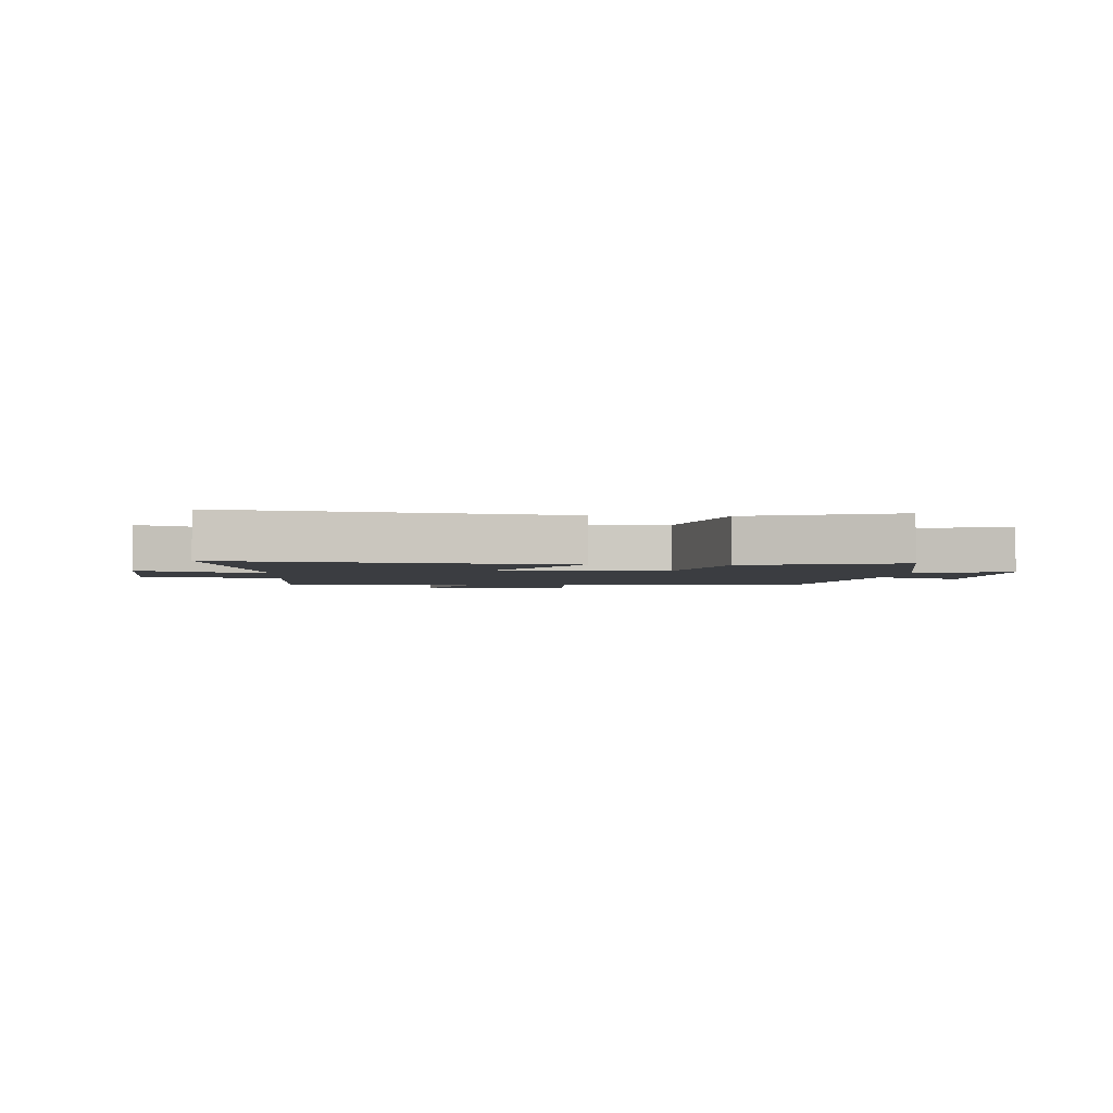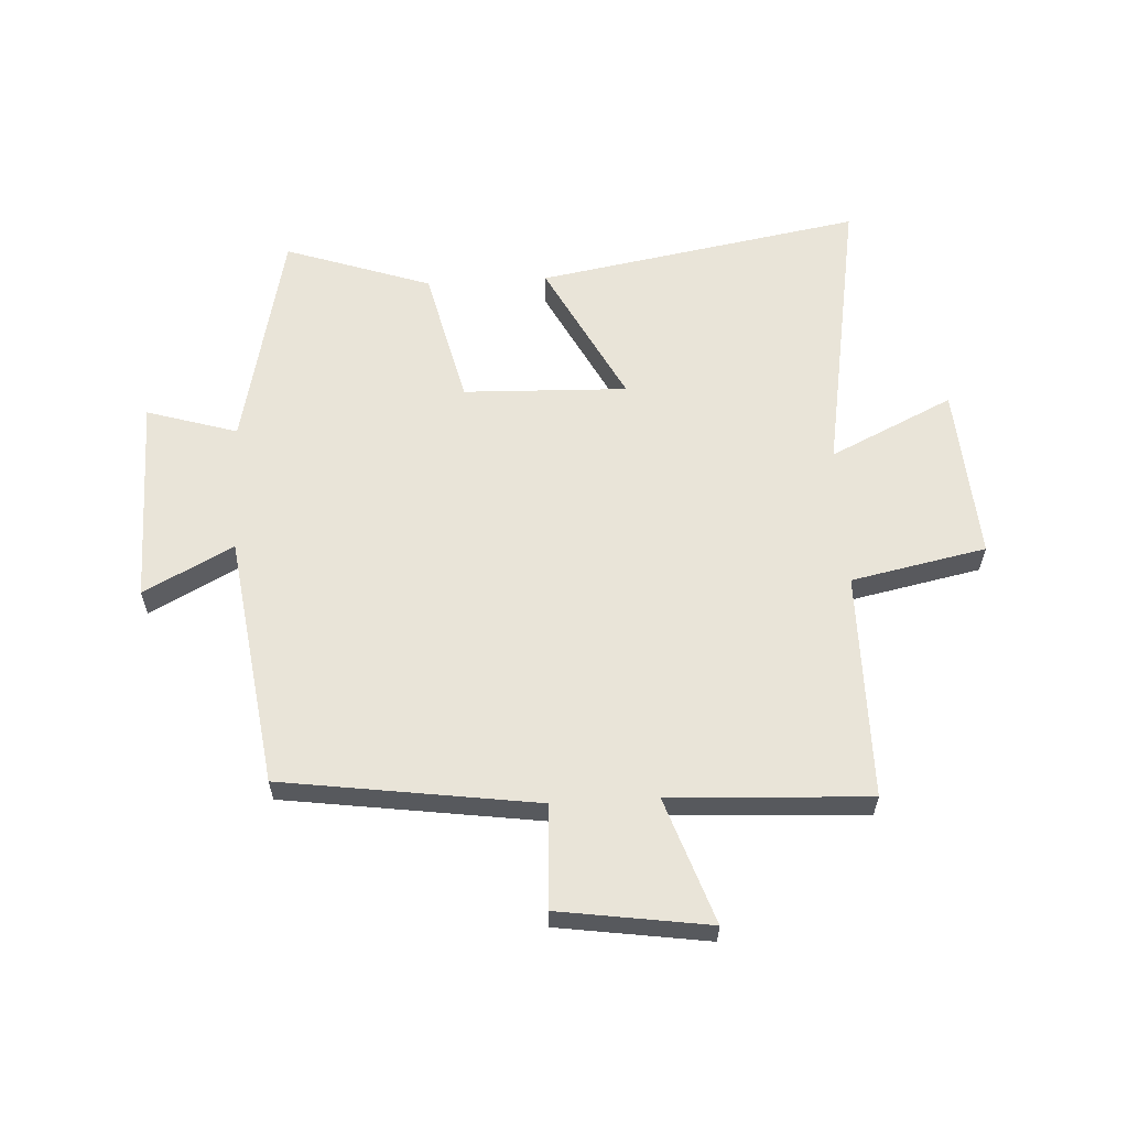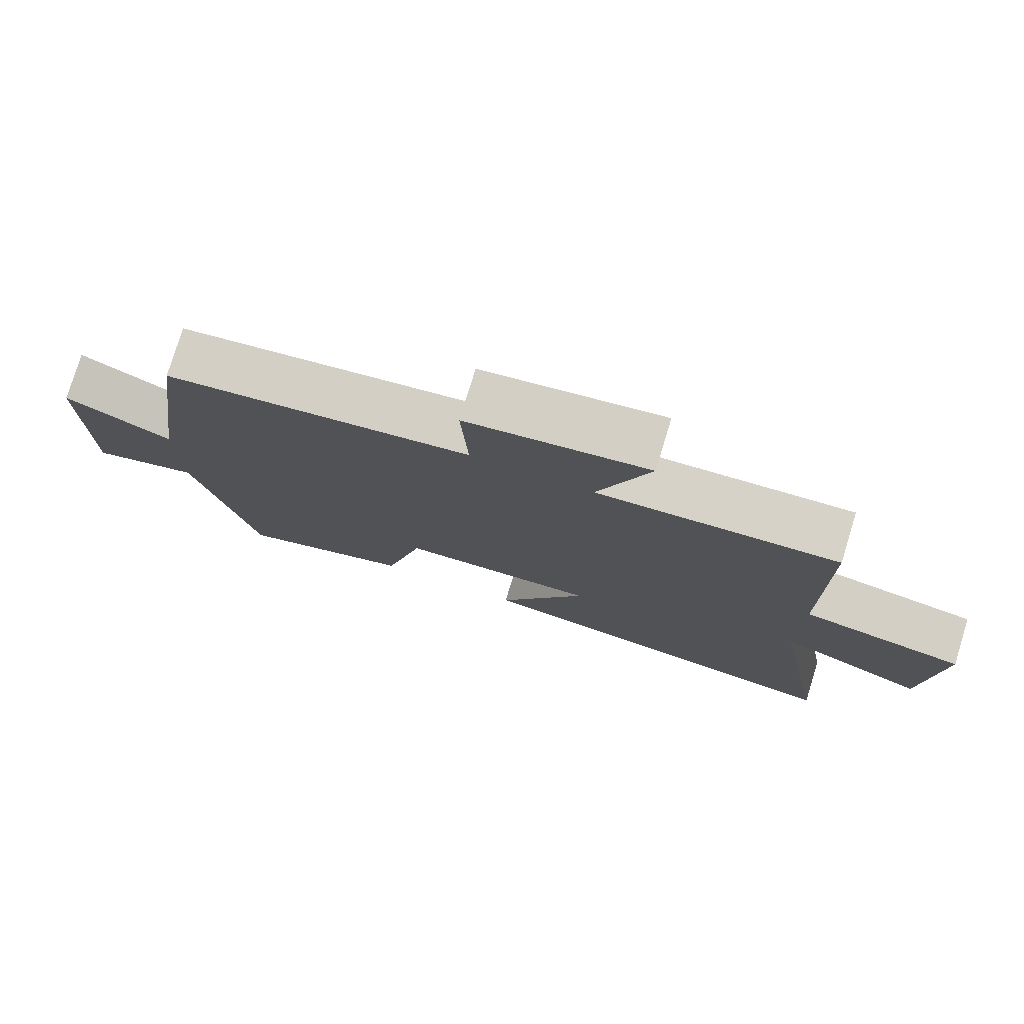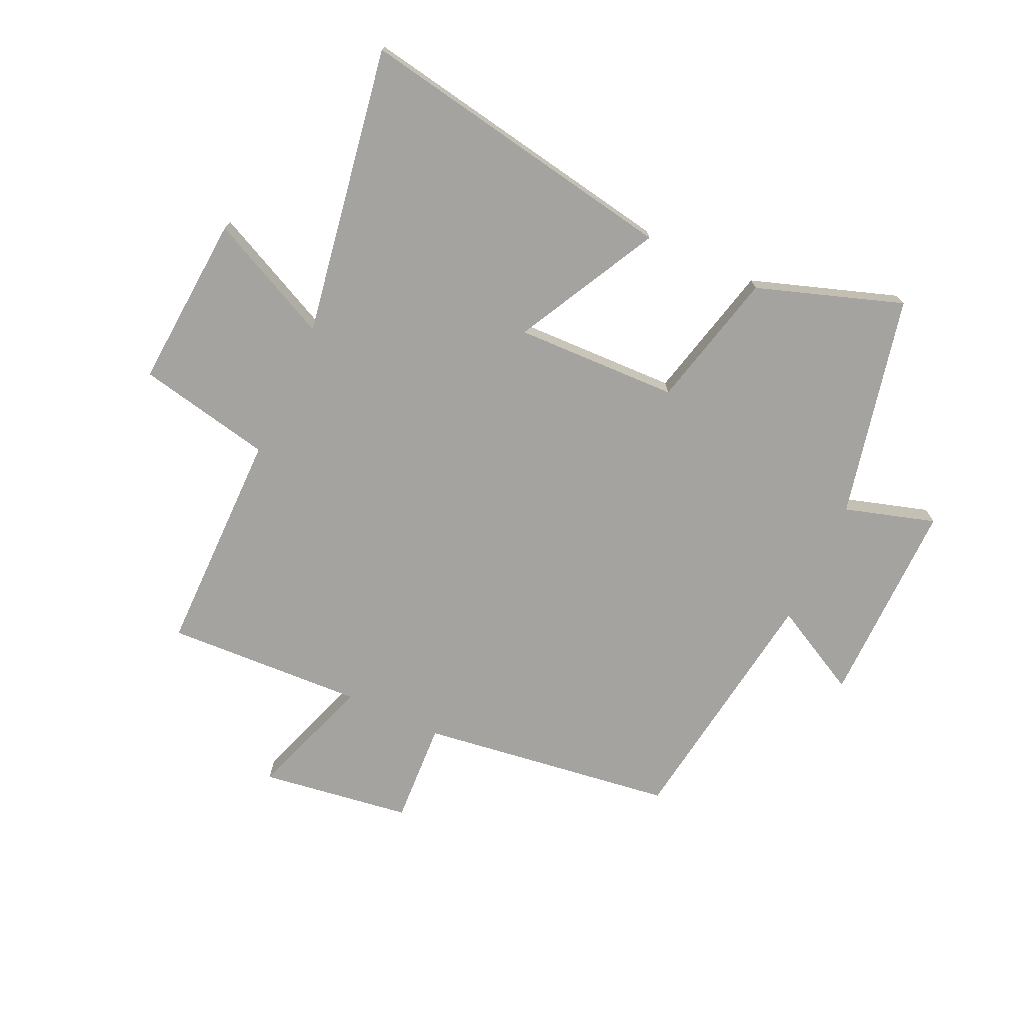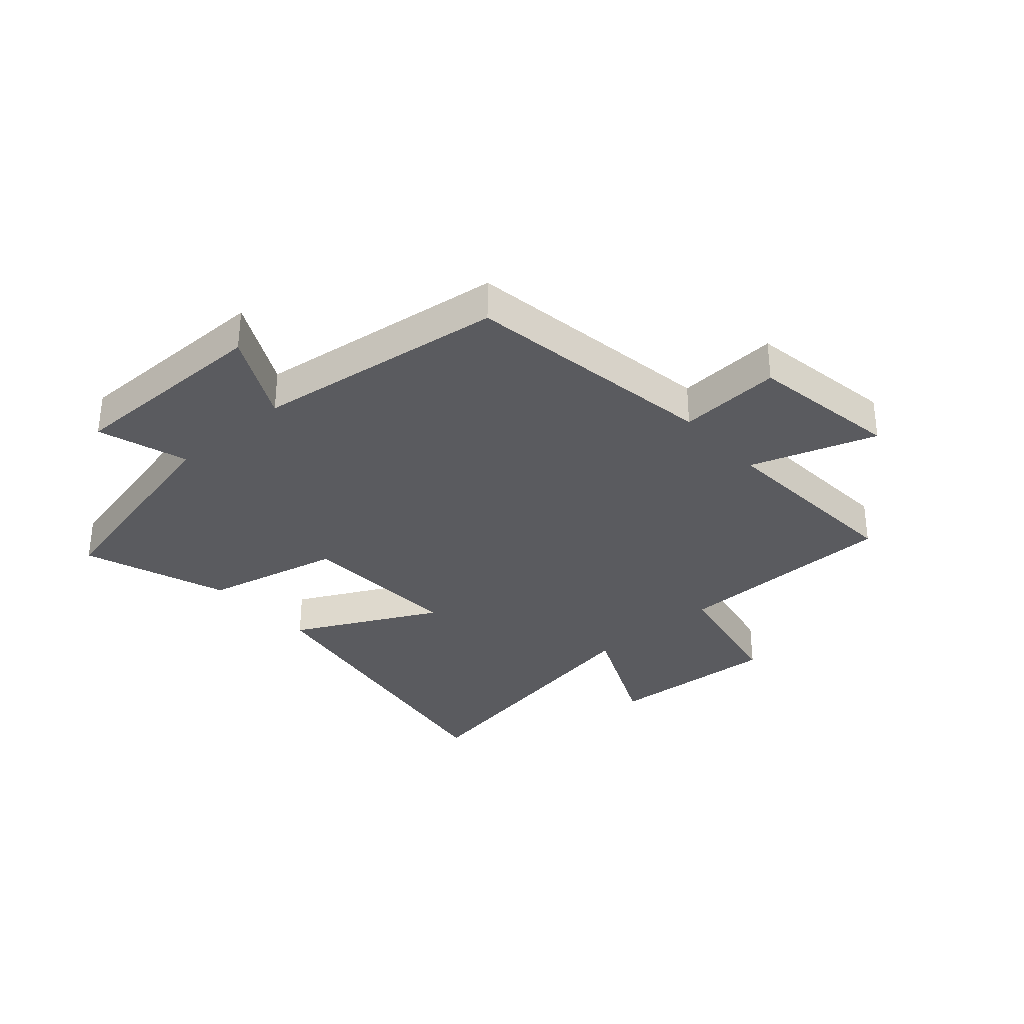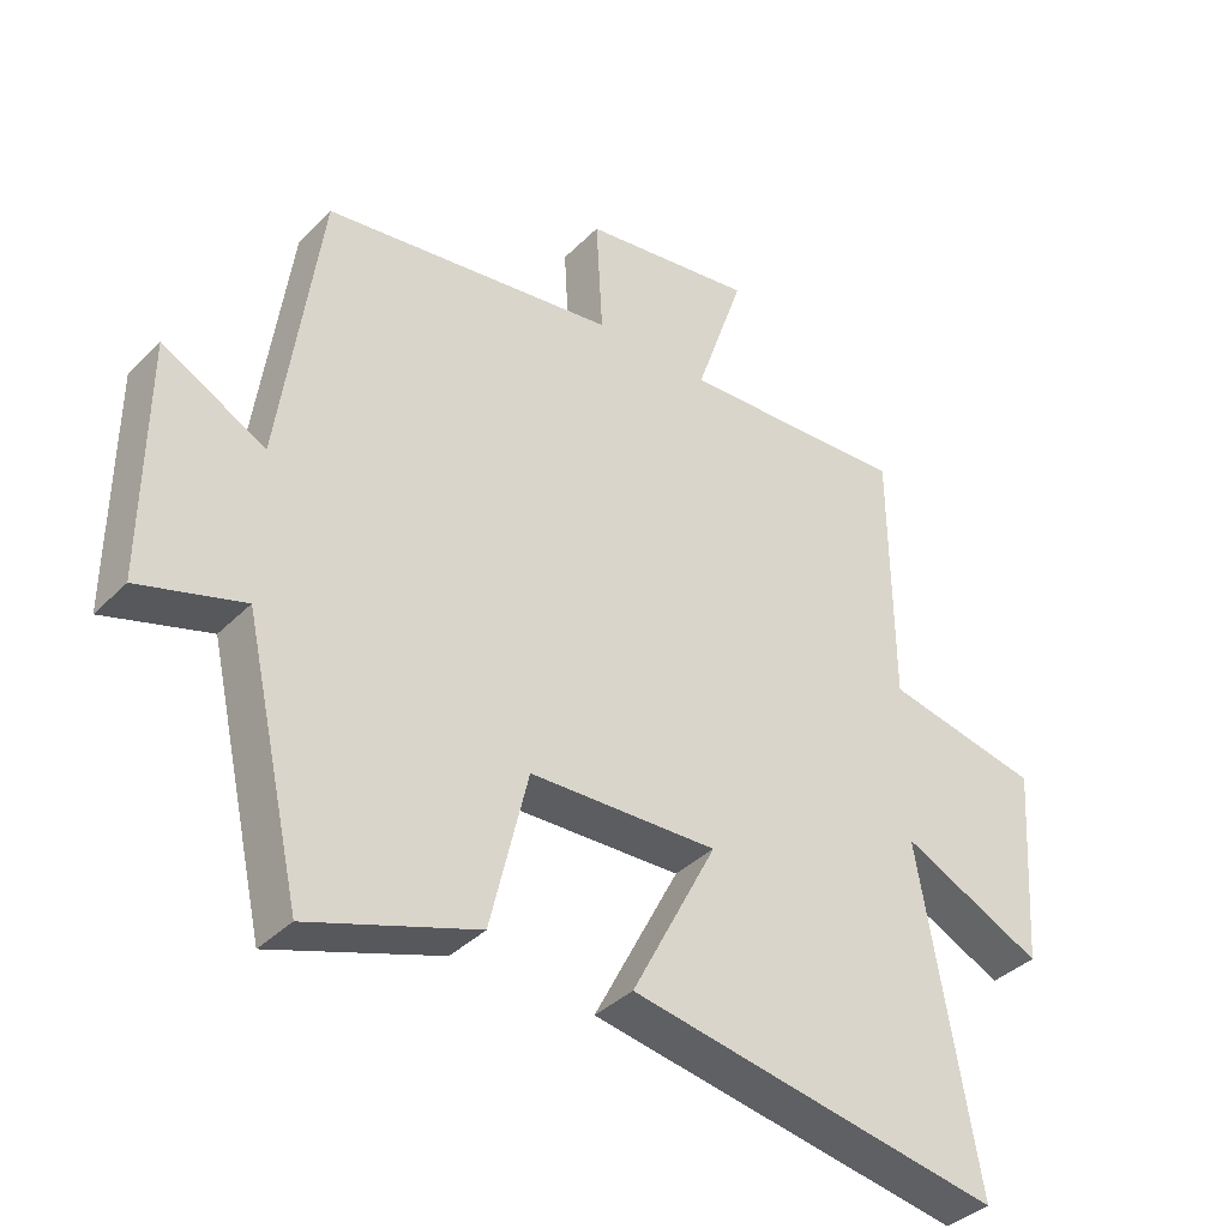
<metadata>
{"format":"obj","ext":"obj","renderer":"f3d","projection":"perspective","resolution":1024,"background":"white","views":[{"elev":-2.4,"azim":175.5,"up":"+Y"},{"elev":60.5,"azim":-3.3,"up":"+Y"},{"elev":77.7,"azim":17.0,"up":"+Z"},{"elev":-73.0,"azim":154.9,"up":"+Y"},{"elev":-32.9,"azim":-48.1,"up":"+Y"},{"elev":-37.9,"azim":-38.8,"up":"+Z"}]}
</metadata>
<code>
v -0.442 0.07 0.438
v -0.011 0.07 0.5
v -0.021 0.07 0.674
v 0.233 0.07 0.712
v 0.161 0.07 0.5
v 0.497 0.07 0.518
v 0.5 0.07 0.136
v 0.728 0.07 0.09
v 0.708 0.07 -0.204
v 0.5 0.07 -0.106
v 0.585 0.07 -0.594
v 0.037 0.07 -0.5
v 0.162 0.07 -0.258
v -0.114 0.07 -0.268
v -0.169 0.07 -0.5
v -0.415 0.07 -0.585
v -0.5 0.07 -0.21
v -0.653 0.07 -0.257
v -0.651 0.07 0.093
v -0.5 0.07 0.014
v -0.442 0 0.438
v -0.011 0 0.5
v -0.021 0 0.674
v 0.233 0 0.712
v 0.161 0 0.5
v 0.497 0 0.518
v 0.5 0 0.136
v 0.728 0 0.09
v 0.708 0 -0.204
v 0.5 0 -0.106
v 0.585 0 -0.594
v 0.037 0 -0.5
v 0.162 0 -0.258
v -0.114 0 -0.268
v -0.169 0 -0.5
v -0.415 0 -0.585
v -0.5 0 -0.21
v -0.653 0 -0.257
v -0.651 0 0.093
v -0.5 0 0.014
f 17 18 19 20
f 20 1 2
f 17 20 2
f 16 17 2
f 15 16 2
f 14 15 2
f 13 14 2
f 10 11 12 13
f 10 13 2 3
f 7 8 9 10
f 5 6 7 10
f 5 10 3
f 3 4 5
f 40 39 38 37
f 22 21 40
f 22 40 37
f 22 37 36
f 22 36 35
f 22 35 34
f 22 34 33
f 33 32 31 30
f 23 22 33 30
f 30 29 28 27
f 30 27 26 25
f 23 30 25
f 25 24 23
f 1 21 22 2
f 2 22 23 3
f 3 23 24 4
f 4 24 25 5
f 5 25 26 6
f 6 26 27 7
f 7 27 28 8
f 8 28 29 9
f 9 29 30 10
f 10 30 31 11
f 11 31 32 12
f 12 32 33 13
f 13 33 34 14
f 14 34 35 15
f 15 35 36 16
f 16 36 37 17
f 17 37 38 18
f 18 38 39 19
f 19 39 40 20
f 20 40 21 1

</code>
